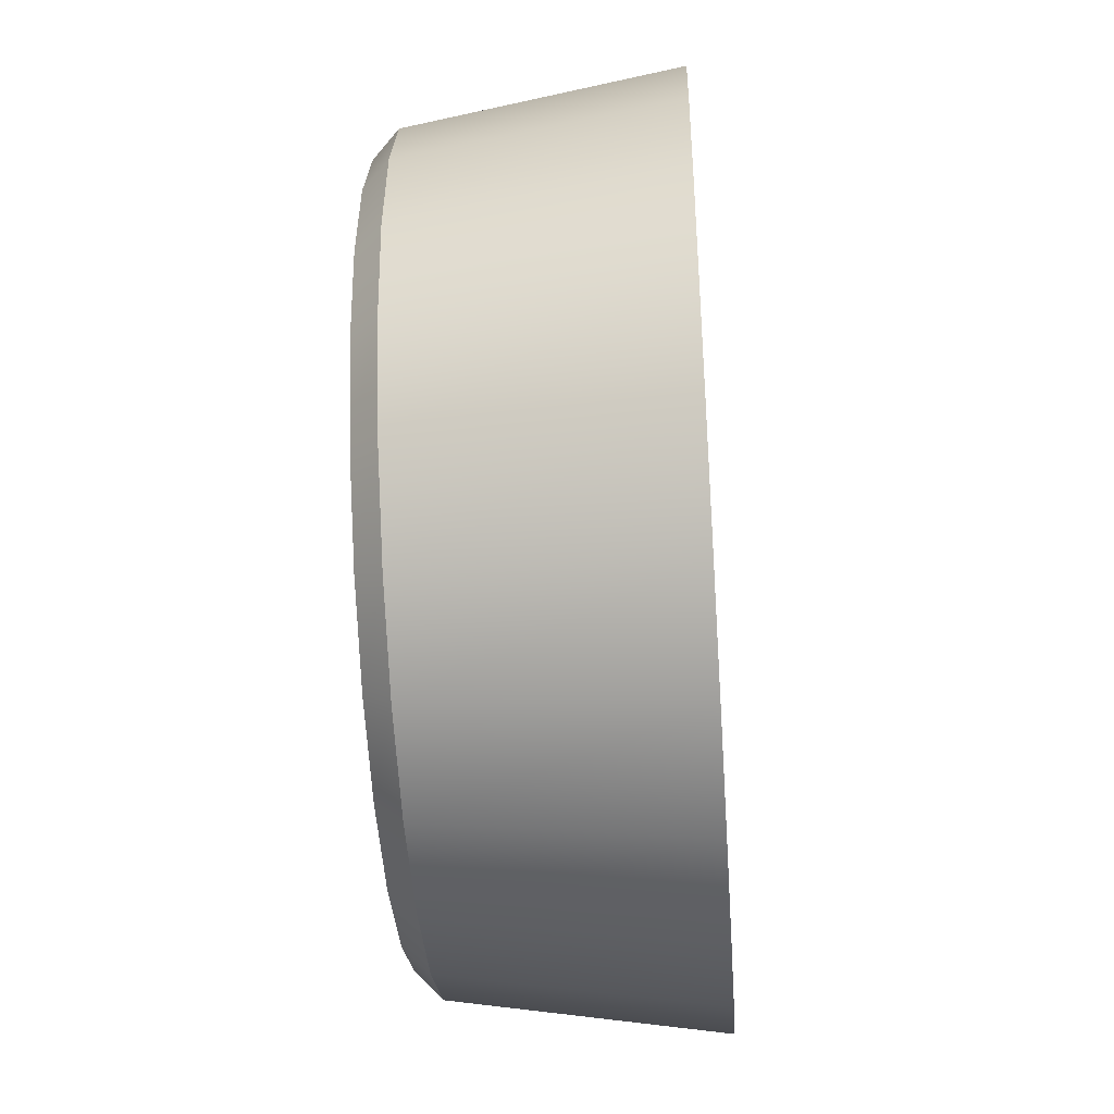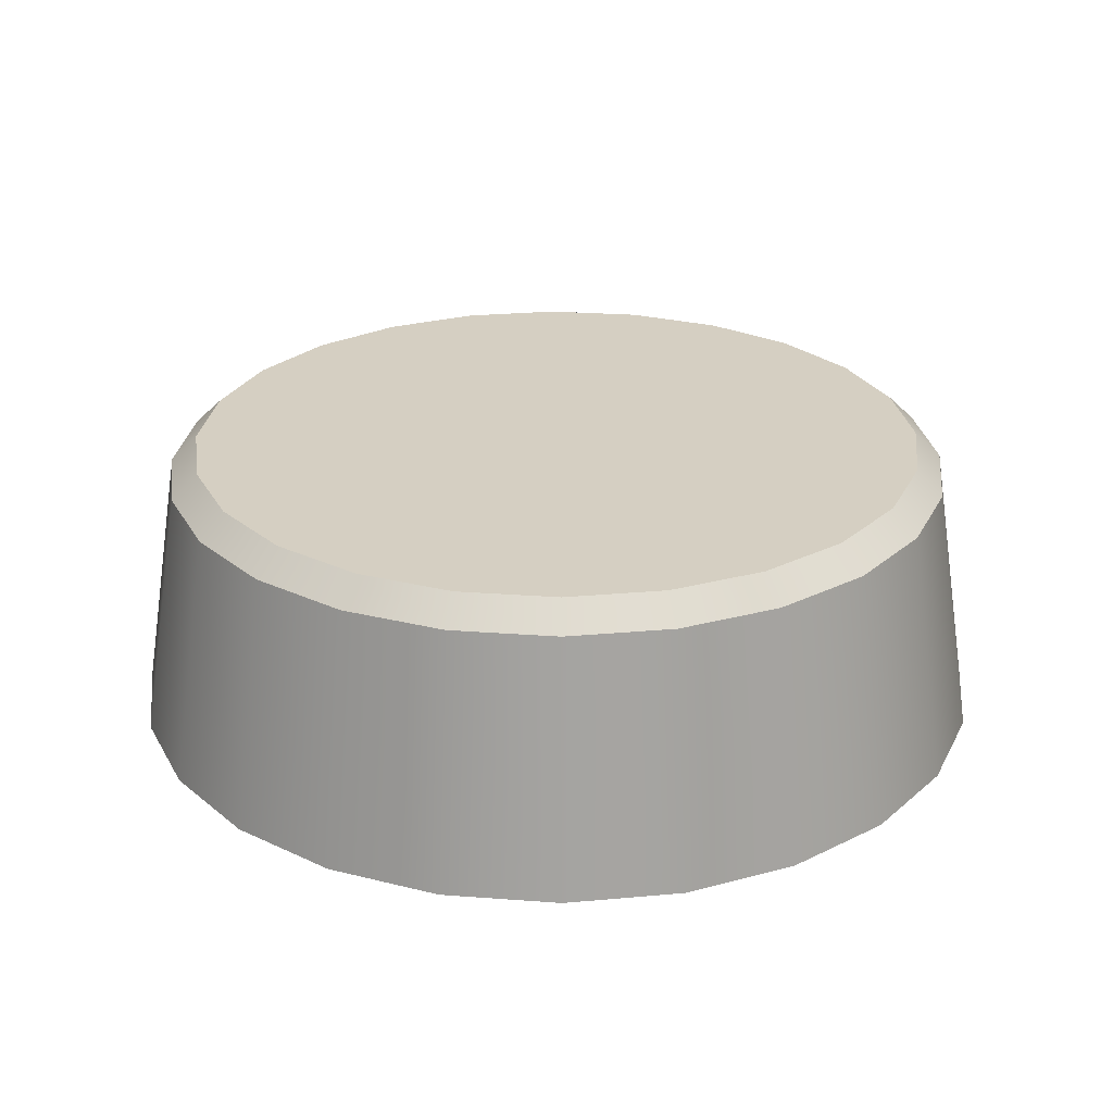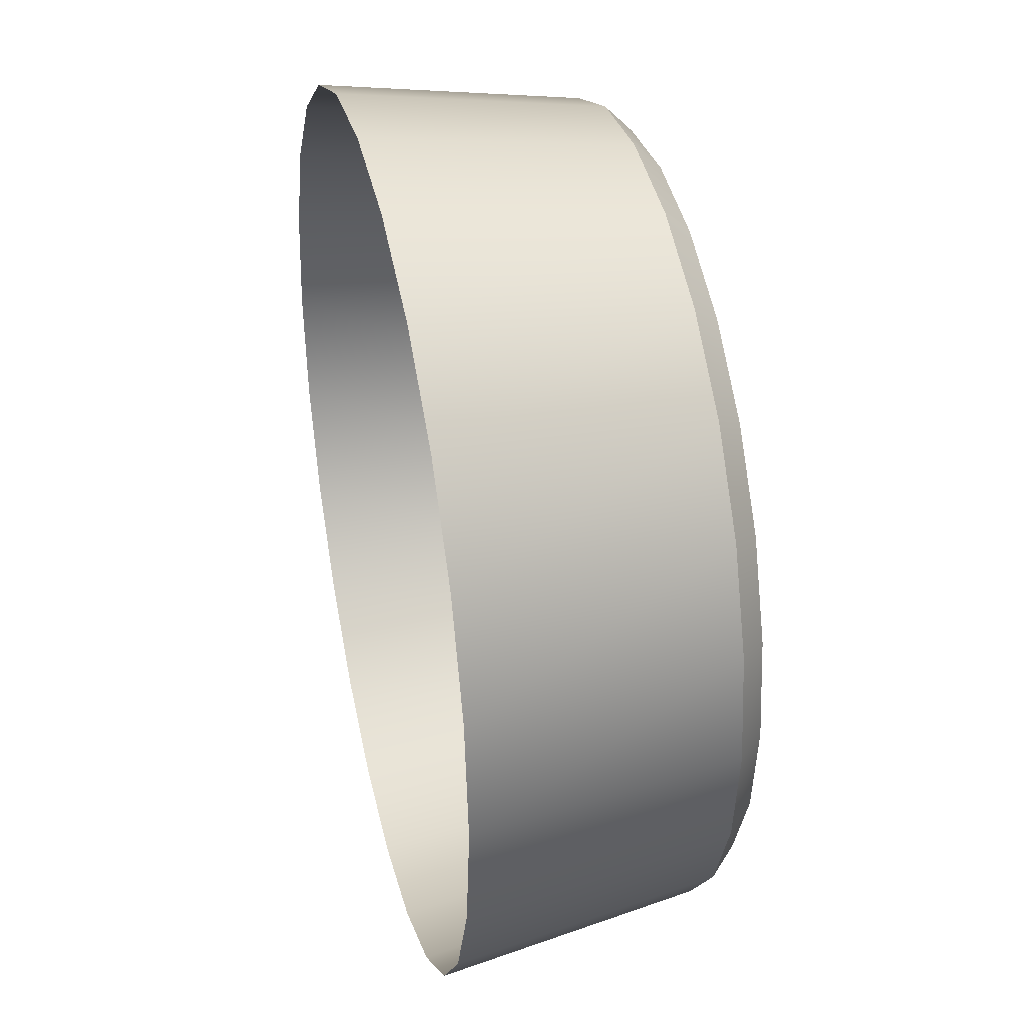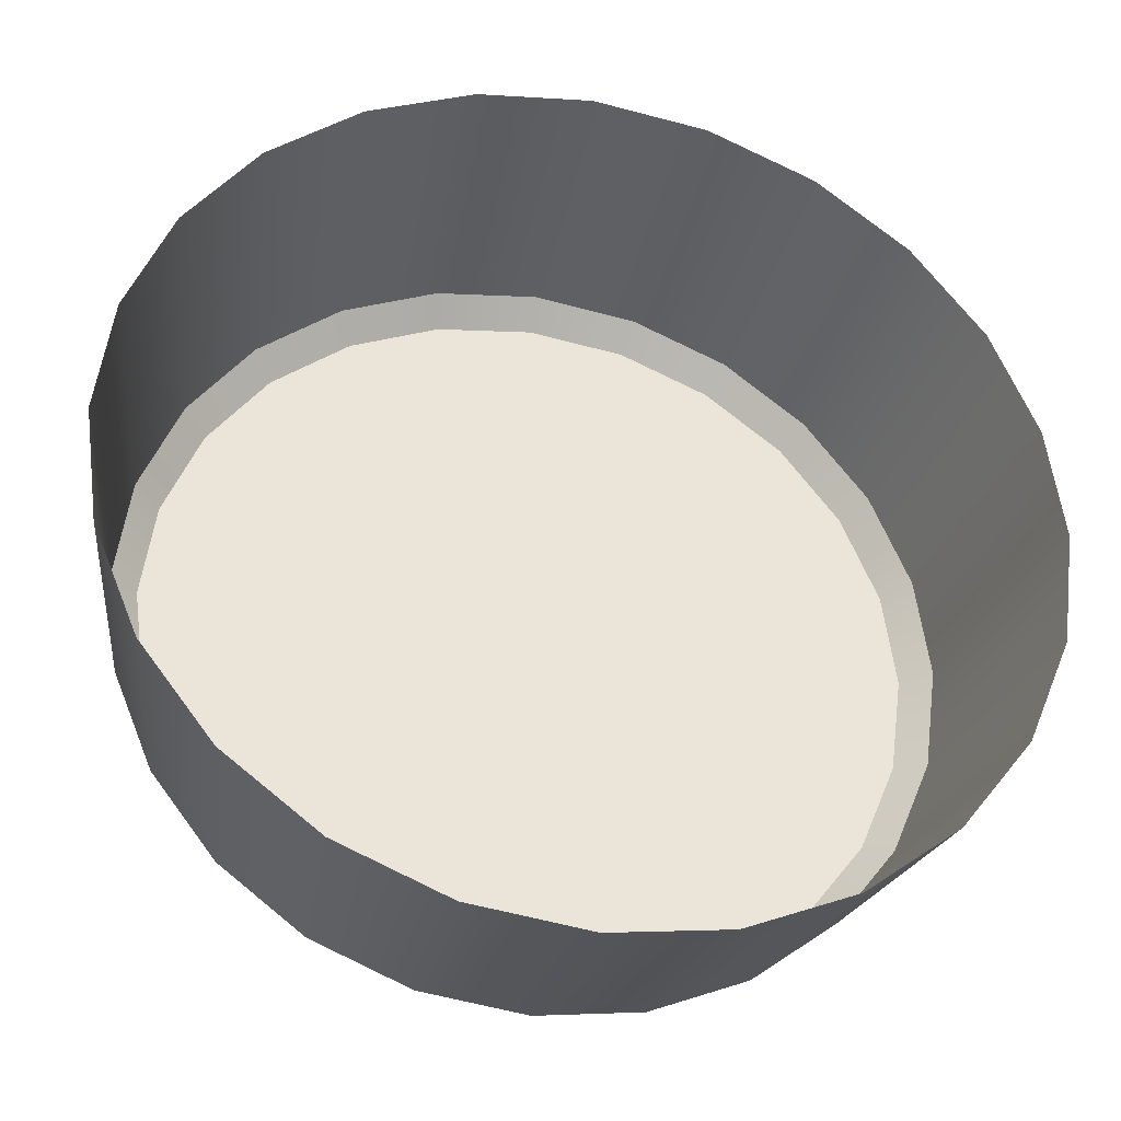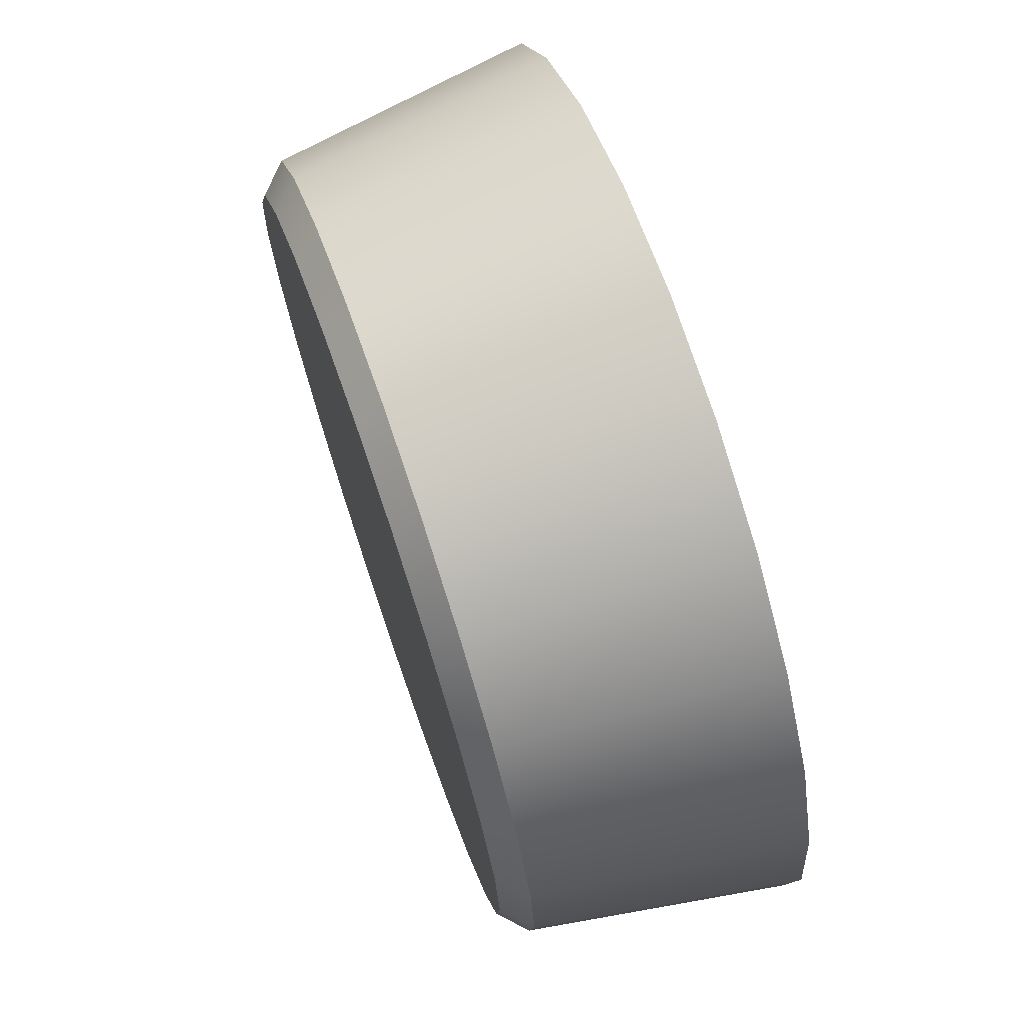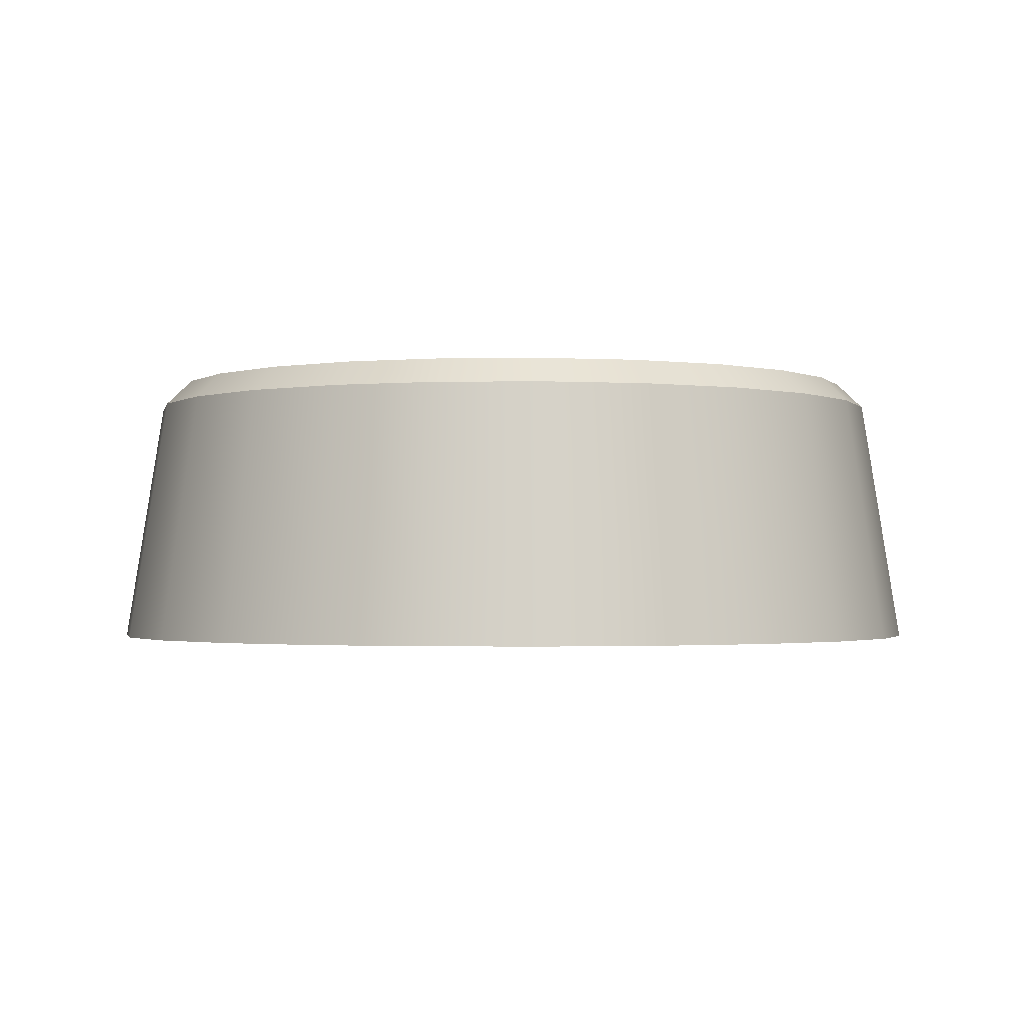
<metadata>
{"format":"obj","ext":"obj","renderer":"f3d","projection":"perspective","resolution":1024,"background":"white","views":[{"elev":-44.1,"azim":-85.9,"up":"+Z"},{"elev":25.9,"azim":-135.7,"up":"+Y"},{"elev":37.0,"azim":76.8,"up":"+Z"},{"elev":-33.4,"azim":-12.8,"up":"+Z"},{"elev":71.6,"azim":-109.0,"up":"+Z"},{"elev":-1.7,"azim":100.9,"up":"+Y"}]}
</metadata>
<code>
o Arrow_Engine_0p5_1
v 0.4688 0.5 -7.251e-18
v 0.4528 0.5 0.1213
v 0.4059 0.5 0.2344
v 0.3315 0.5 0.3315
v 0.2344 0.5 0.4059
v 0.1213 0.5 0.4528
v -3.693e-17 0.5 0.4688
v -0.1213 0.5 0.4528
v -0.2344 0.5 0.4059
v -0.3315 0.5 0.3315
v -0.4059 0.5 0.2344
v -0.4528 0.5 0.1213
v -0.4688 0.5 5.015e-17
v -0.4528 0.5 -0.1213
v -0.4059 0.5 -0.2344
v -0.3315 0.5 -0.3315
v -0.2344 0.5 -0.4059
v -0.1213 0.5 -0.4528
v -1.517e-16 0.5 -0.4688
v 0.1213 0.5 -0.4528
v 0.2344 0.5 -0.4059
v 0.3315 0.5 -0.3315
v 0.4059 0.5 -0.2344
v 0.4528 0.5 -0.1213
v 0.4981 0.2 -0.1335
v 0.4465 0.2 -0.2578
v 0.3646 0.2 -0.3646
v 0.2578 0.2 -0.4465
v 0.1335 0.2 -0.4981
v -1.563e-16 0.2 -0.5156
v -0.1335 0.2 -0.4981
v -0.2578 0.2 -0.4465
v -0.3646 0.2 -0.3646
v -0.4465 0.2 -0.2578
v -0.4981 0.2 -0.1335
v -0.5156 0.2 5.43e-17
v -0.4981 0.2 0.1335
v -0.4465 0.2 0.2578
v -0.3646 0.2 0.3646
v -0.2578 0.2 0.4465
v -0.1335 0.2 0.4981
v -2.998e-17 0.2 0.5156
v 0.1335 0.2 0.4981
v 0.2578 0.2 0.4465
v 0.3646 0.2 0.3646
v 0.4465 0.2 0.2578
v 0.4981 0.2 0.1335
v 0.5156 0.2 -8.848e-18
v 0.3924 0.2 -0.2266
v 0.4377 0.2 -0.1173
v 0.4531 0.2 -1.226e-17
v 0.4377 0.2 0.1173
v 0.3924 0.2 0.2266
v 0.3204 0.2 0.3204
v 0.2266 0.2 0.3924
v 0.1173 0.2 0.4377
v -3.7e-17 0.2 0.4531
v -0.1173 0.2 0.4377
v -0.2266 0.2 0.3924
v -0.3204 0.2 0.3204
v -0.3924 0.2 0.2266
v -0.4377 0.2 0.1173
v -0.4531 0.2 4.323e-17
v -0.4377 0.2 -0.1173
v -0.3924 0.2 -0.2266
v -0.3204 0.2 -0.3204
v -0.2266 0.2 -0.3924
v -0.1173 0.2 -0.4377
v -1.48e-16 0.2 -0.4531
v 0.1173 0.2 -0.4377
v 0.2266 0.2 -0.3924
v 0.3204 0.2 -0.3204
v 0.3924 0.2625 -0.2266
v 0.4377 0.2625 -0.1173
v 0.4531 0.2625 -1.277e-17
v 0.4377 0.2625 0.1173
v 0.3924 0.2625 0.2266
v 0.3204 0.2625 0.3204
v 0.2266 0.2625 0.3924
v 0.1173 0.2625 0.4377
v -3.7e-17 0.2625 0.4531
v -0.1173 0.2625 0.4377
v -0.2266 0.2625 0.3924
v -0.3204 0.2625 0.3204
v -0.3924 0.2625 0.2266
v -0.4377 0.2625 0.1173
v -0.4531 0.2625 4.272e-17
v -0.4377 0.2625 -0.1173
v -0.3924 0.2625 -0.2266
v -0.3204 0.2625 -0.3204
v -0.2266 0.2625 -0.3924
v -0.1173 0.2625 -0.4377
v -1.48e-16 0.2625 -0.4531
v 0.1173 0.2625 -0.4377
v 0.2266 0.2625 -0.3924
v 0.3204 0.2625 -0.3204
v -6.708e-17 0.2625 -2.082e-17
v 0.4688 0.5 -1.782e-17
v 0.4528 0.5 0.1213
v 0.4059 0.5 0.2344
v 0.3315 0.5 0.3315
v 0.2344 0.5 0.4059
v 0.1213 0.5 0.4528
v 1.11e-16 0.5 0.4688
v -0.1213 0.5 0.4528
v -0.2344 0.5 0.4059
v -0.3315 0.5 0.3315
v -0.4059 0.5 0.2344
v -0.4528 0.5 0.1213
v -0.4688 0.5 3.959e-17
v -0.4528 0.5 -0.1213
v -0.4059 0.5 -0.2344
v -0.3315 0.5 -0.3315
v -0.2344 0.5 -0.4059
v -0.1213 0.5 -0.4528
v 0 0.5 -0.4688
v 0.1213 0.5 -0.4528
v 0.2344 0.5 -0.4059
v 0.3315 0.5 -0.3315
v 0.4059 0.5 -0.2344
v 0.4528 0.5 -0.1213
v 0.4226 0.53 0.1132
v 0.4375 0.53 -1.979e-17
v 0.4226 0.53 -0.1132
v 0.3789 0.53 -0.2188
v 0.3094 0.53 -0.3094
v 0.2188 0.53 -0.3789
v 0.1132 0.53 -0.4226
v 0 0.53 -0.4375
v -0.1132 0.53 -0.4226
v -0.2188 0.53 -0.3789
v -0.3094 0.53 -0.3094
v -0.3789 0.53 -0.2188
v -0.4226 0.53 -0.1132
v -0.4375 0.53 3.379e-17
v -0.4226 0.53 0.1132
v -0.3789 0.53 0.2188
v -0.3094 0.53 0.3094
v -0.2188 0.53 0.3789
v -0.1132 0.53 0.4226
v 1.036e-16 0.53 0.4375
v 0.1132 0.53 0.4226
v 0.2188 0.53 0.3789
v 0.3094 0.53 0.3094
v 0.3789 0.53 0.2188
v 9.252e-18 0.53 9.283e-18
g Arrow_Engine_0p5_1_Arrow_Engine_0p5_1_auv
f 49 73 96 72
f 50 74 73 49
f 51 75 74 50
f 52 76 75 51
f 53 77 76 52
f 54 78 77 53
f 55 79 78 54
f 56 80 79 55
f 57 81 80 56
f 58 82 81 57
f 59 83 82 58
f 60 84 83 59
f 61 85 84 60
f 62 86 85 61
f 63 87 86 62
f 64 88 87 63
f 65 89 88 64
f 66 90 89 65
f 67 91 90 66
f 68 92 91 67
f 69 93 92 68
f 70 94 93 69
f 71 95 94 70
f 72 96 95 71
f 122 146 145
f 123 146 122
f 124 146 123
f 125 146 124
f 126 146 125
f 127 146 126
f 128 146 127
f 129 146 128
f 130 146 129
f 131 146 130
f 132 146 131
f 133 146 132
f 134 146 133
f 135 146 134
f 136 146 135
f 137 146 136
f 138 146 137
f 139 146 138
f 140 146 139
f 141 146 140
f 142 146 141
f 143 146 142
f 144 146 143
f 145 146 144
f 25 50 49 26
f 26 49 72 27
f 27 72 71 28
f 28 71 70 29
f 29 70 69 30
f 30 69 68 31
f 31 68 67 32
f 32 67 66 33
f 33 66 65 34
f 34 65 64 35
f 35 64 63 36
f 36 63 62 37
f 37 62 61 38
f 38 61 60 39
f 39 60 59 40
f 40 59 58 41
f 41 58 57 42
f 42 57 56 43
f 43 56 55 44
f 44 55 54 45
f 45 54 53 46
f 46 53 52 47
f 47 52 51 48
f 48 51 50 25
f 73 97 96
f 74 97 73
f 75 97 74
f 76 97 75
f 77 97 76
f 78 97 77
f 79 97 78
f 80 97 79
f 81 97 80
f 82 97 81
f 83 97 82
f 84 97 83
f 85 97 84
f 86 97 85
f 87 97 86
f 88 97 87
f 89 97 88
f 90 97 89
f 91 97 90
f 92 97 91
f 93 97 92
f 94 97 93
f 95 97 94
f 96 97 95
f 98 123 122 99
f 99 122 145 100
f 100 145 144 101
f 101 144 143 102
f 102 143 142 103
f 103 142 141 104
f 104 141 140 105
f 105 140 139 106
f 106 139 138 107
f 107 138 137 108
f 108 137 136 109
f 109 136 135 110
f 110 135 134 111
f 111 134 133 112
f 112 133 132 113
f 113 132 131 114
f 114 131 130 115
f 115 130 129 116
f 116 129 128 117
f 117 128 127 118
f 118 127 126 119
f 119 126 125 120
f 120 125 124 121
f 121 124 123 98
f 1 48 25 24
f 2 47 48 1
f 3 46 47 2
f 4 45 46 3
f 5 44 45 4
f 6 43 44 5
f 7 42 43 6
f 8 41 42 7
f 9 40 41 8
f 10 39 40 9
f 11 38 39 10
f 12 37 38 11
f 13 36 37 12
f 14 35 36 13
f 15 34 35 14
f 16 33 34 15
f 17 32 33 16
f 18 31 32 17
f 19 30 31 18
f 20 29 30 19
f 21 28 29 20
f 22 27 28 21
f 23 26 27 22
f 24 25 26 23

</code>
